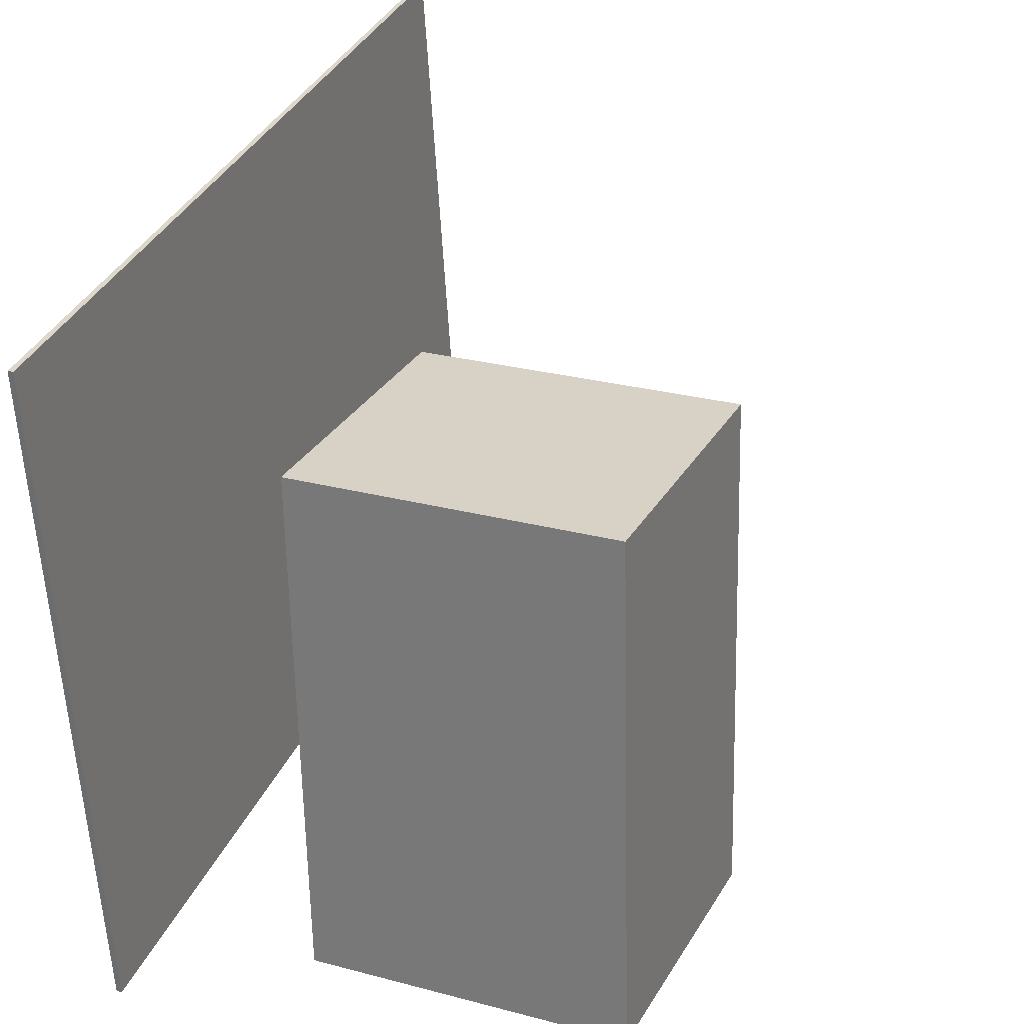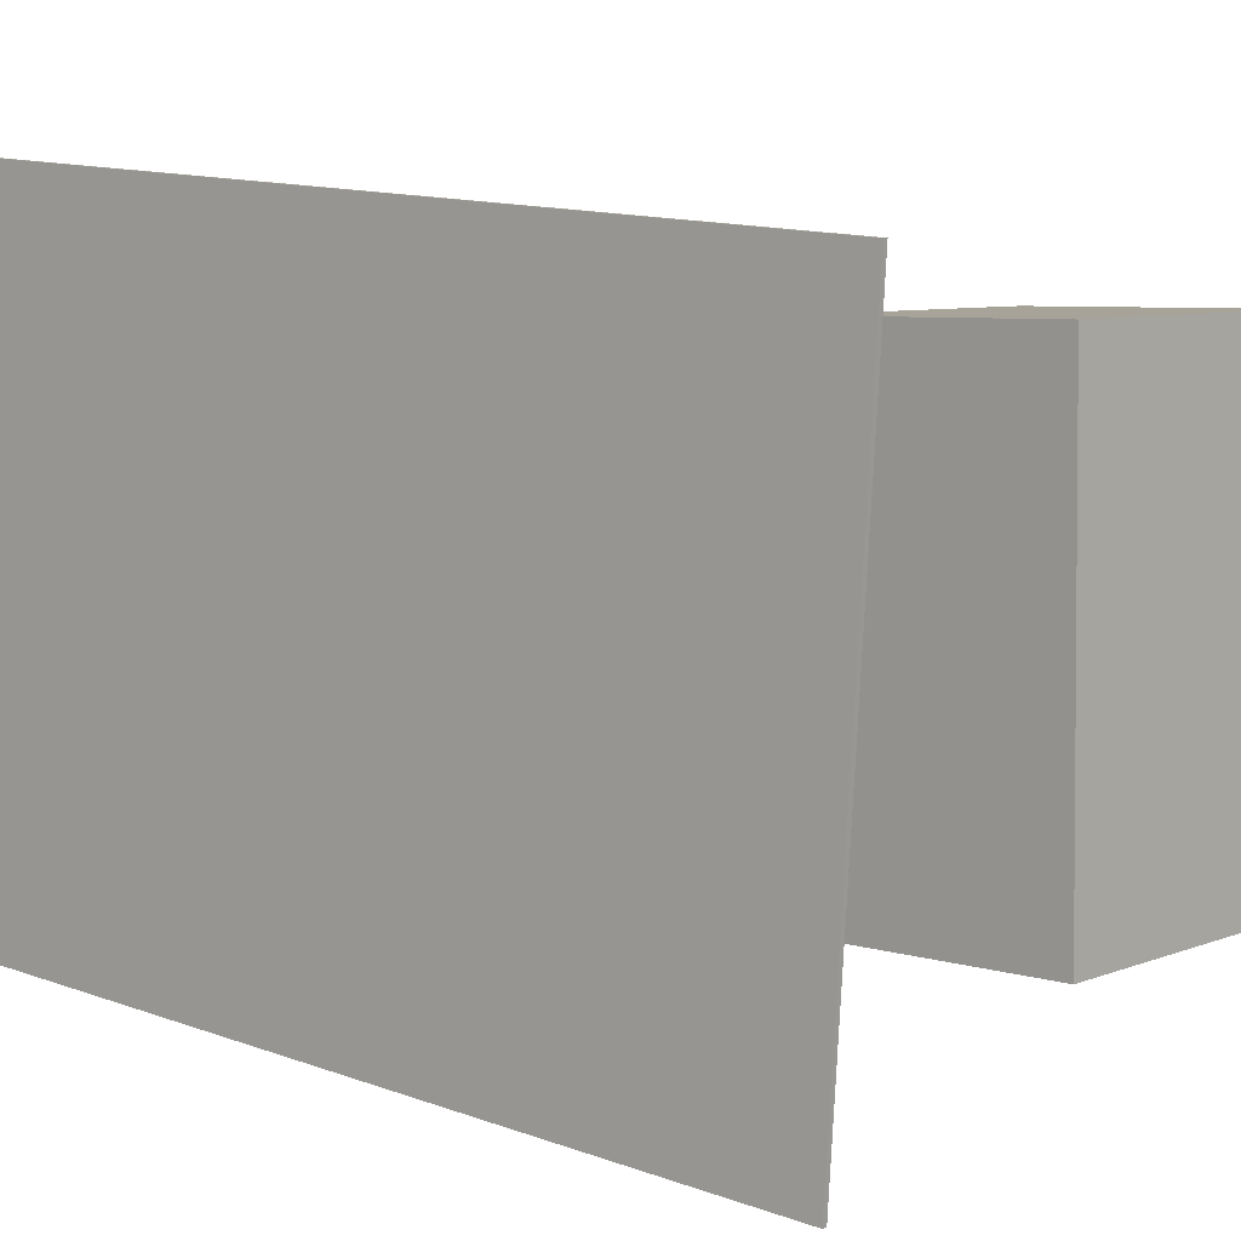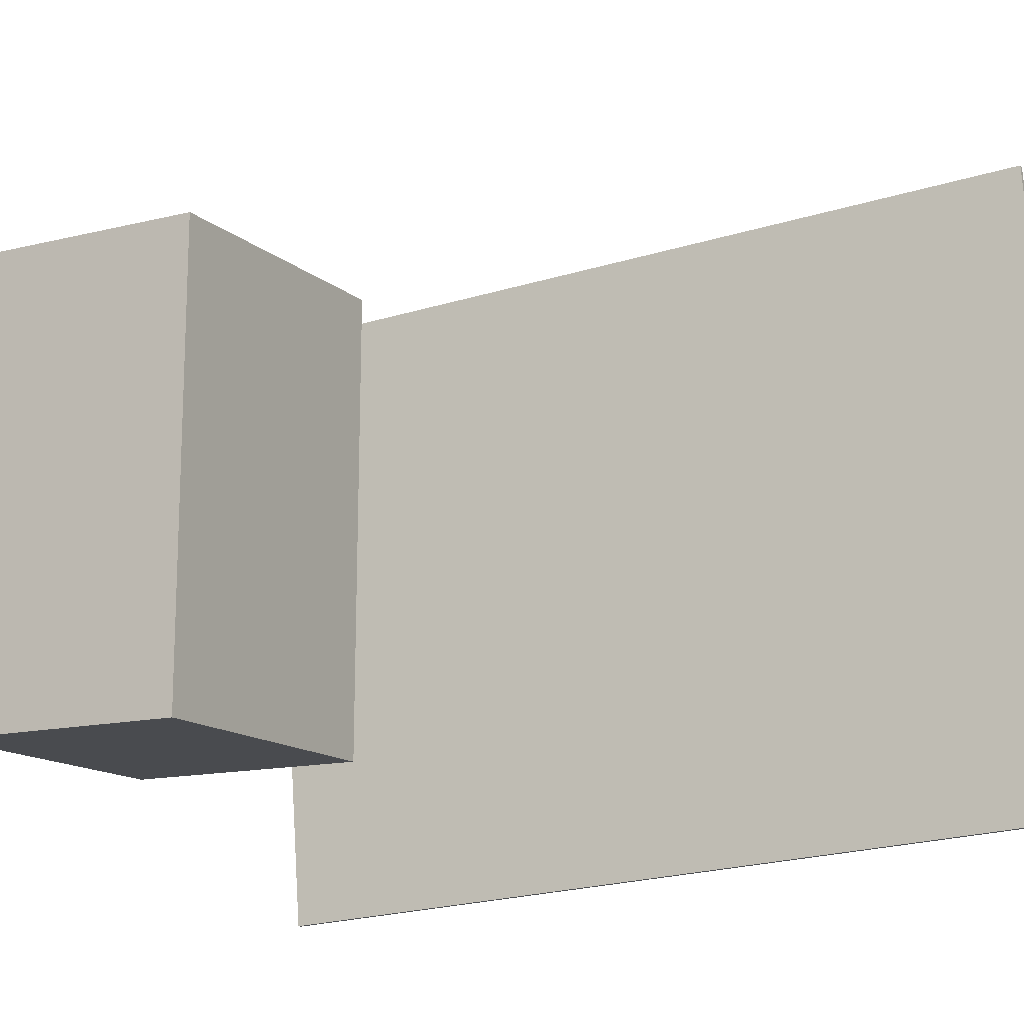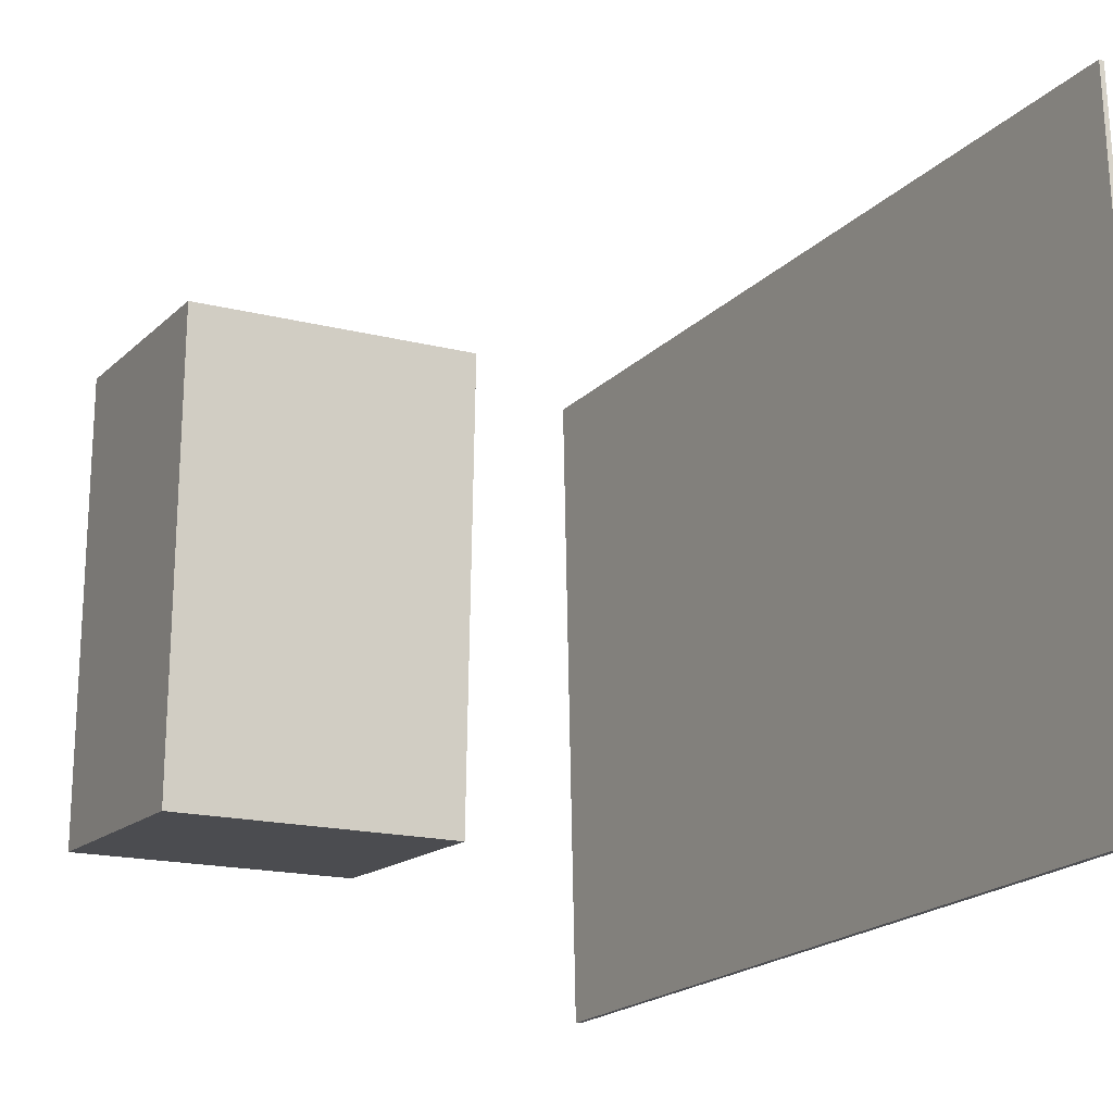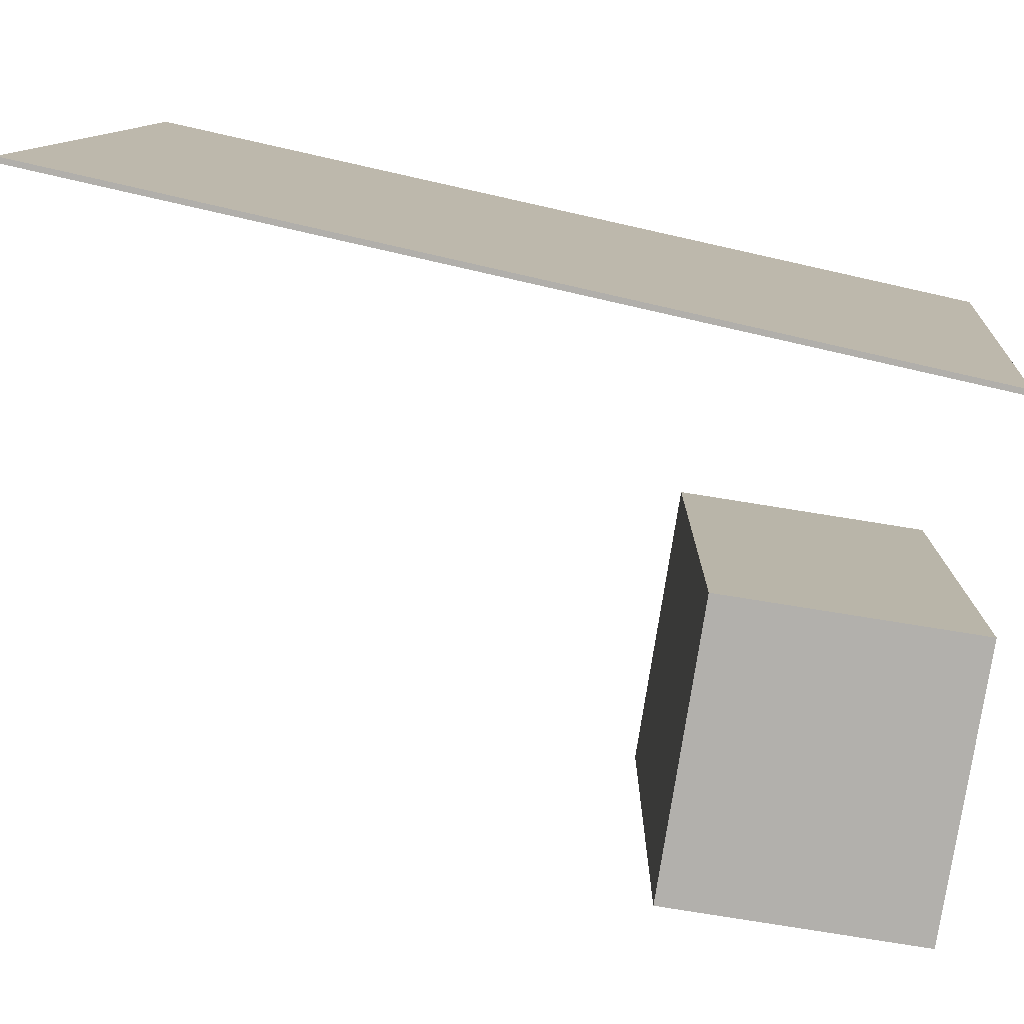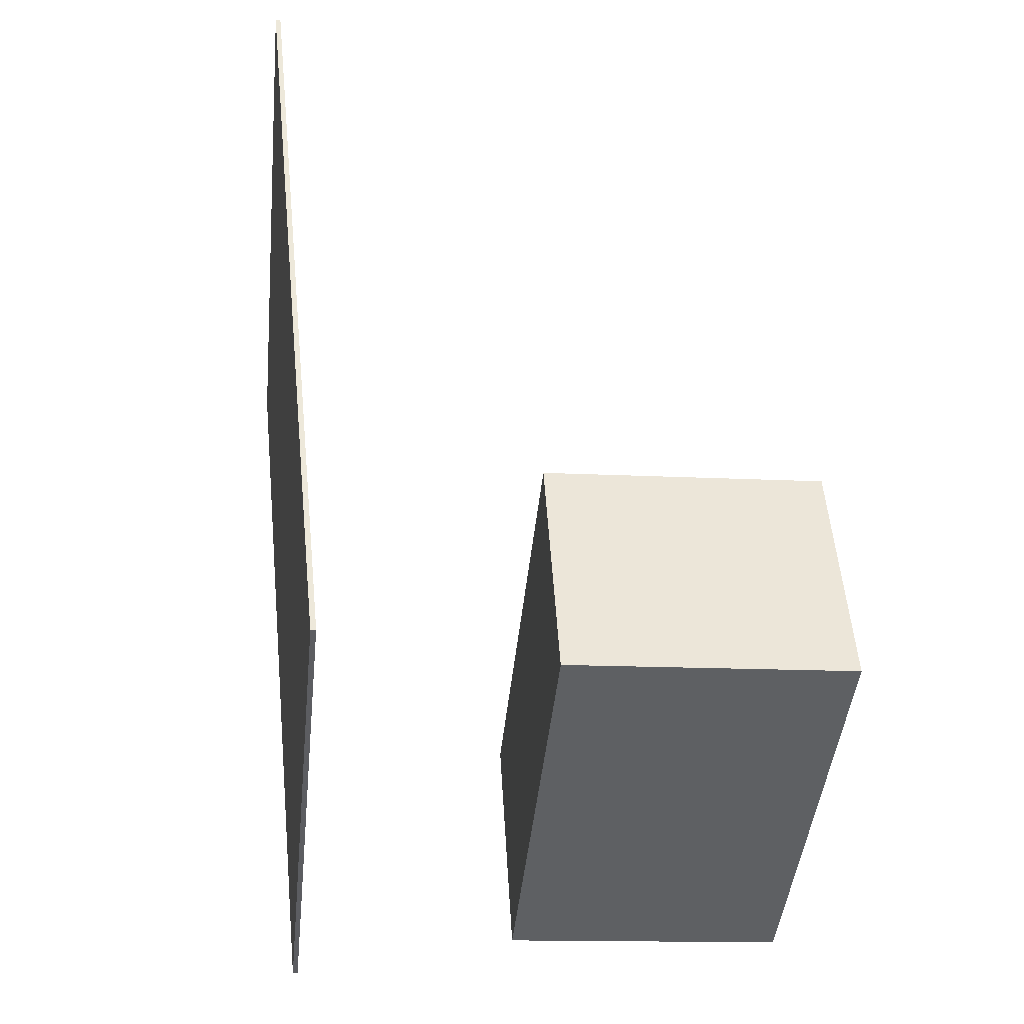
<metadata>
{"format":"obj","ext":"obj","renderer":"f3d","projection":"perspective","resolution":1024,"background":"white","views":[{"elev":27.8,"azim":27.1,"up":"+Z"},{"elev":5.7,"azim":-44.5,"up":"+Z"},{"elev":-12.7,"azim":123.0,"up":"+Z"},{"elev":-14.3,"azim":155.8,"up":"+Z"},{"elev":-79.9,"azim":-95.8,"up":"+Z"},{"elev":-44.5,"azim":-6.8,"up":"+Y"}]}
</metadata>
<code>
v -0.1461 -0.277 -0.2667
v -0.1551 -0.3192 0.2163
v -0.15 -0.2774 -0.2668
v -0.159 -0.3196 0.2162
v -0.2185 0.358 -0.2125
v -0.2275 0.3158 0.2704
v -0.2223 0.3576 -0.2127
v -0.2314 0.3154 0.2703
f 1.0 7.0 5.0
f 1.0 3.0 7.0
f 1.0 4.0 3.0
f 1.0 2.0 4.0
f 3.0 8.0 7.0
f 3.0 4.0 8.0
f 5.0 7.0 8.0
f 5.0 8.0 6.0
f 1.0 5.0 6.0
f 1.0 6.0 2.0
f 2.0 6.0 8.0
f 2.0 8.0 4.0
v 0.02293 -0.2968 -0.1676
v 0.01581 -0.2996 0.1774
v 0.01242 -0.109 -0.1664
v 0.005304 -0.1117 0.1787
v 0.2366 -0.2849 -0.1631
v 0.2295 -0.2876 0.1819
v 0.2261 -0.09703 -0.1619
v 0.219 -0.09977 0.1832
f 9.0 15.0 13.0
f 9.0 11.0 15.0
f 9.0 12.0 11.0
f 9.0 10.0 12.0
f 11.0 16.0 15.0
f 11.0 12.0 16.0
f 13.0 15.0 16.0
f 13.0 16.0 14.0
f 9.0 13.0 14.0
f 9.0 14.0 10.0
f 10.0 14.0 16.0
f 10.0 16.0 12.0

</code>
